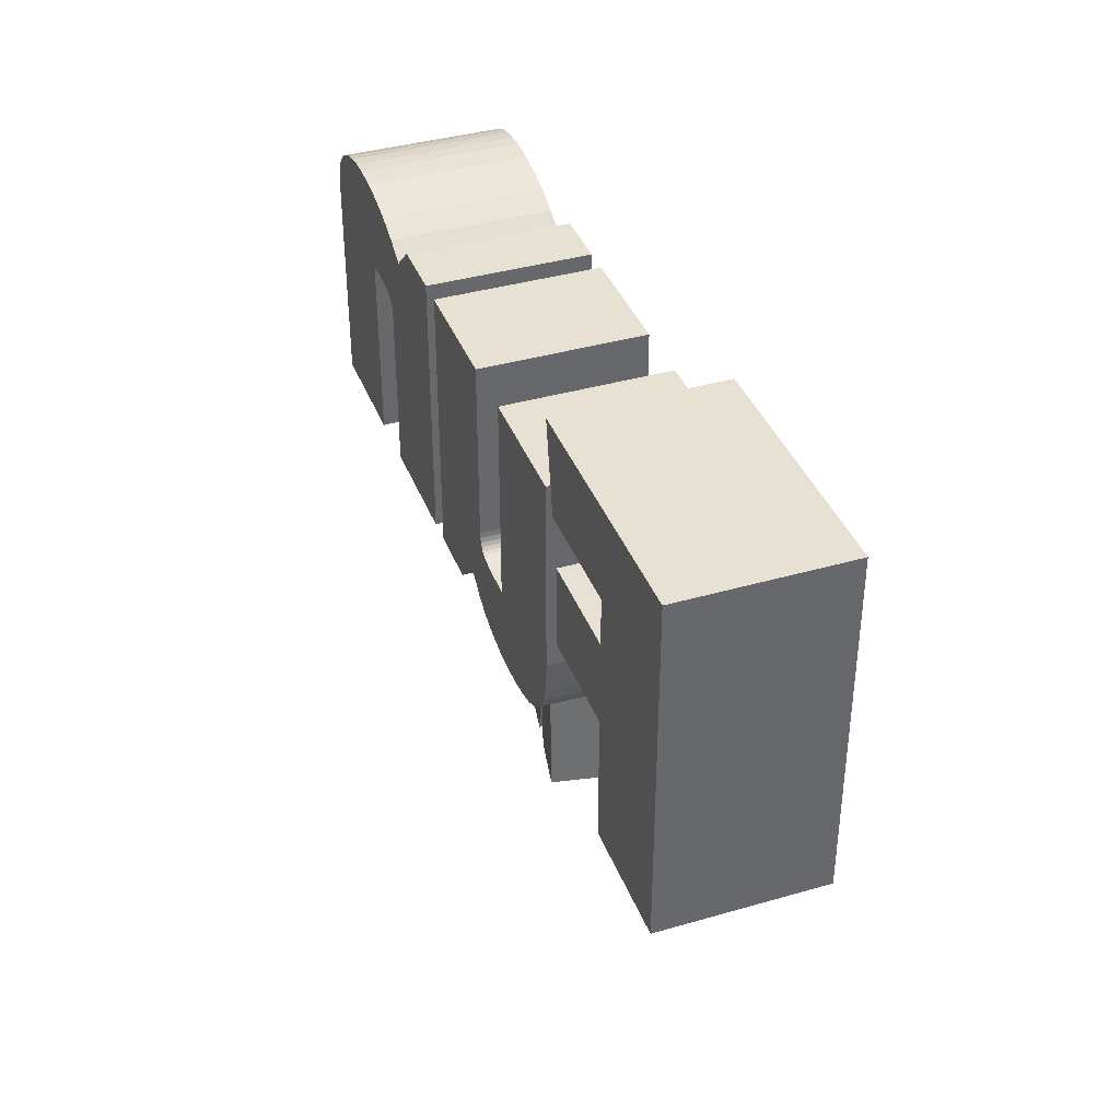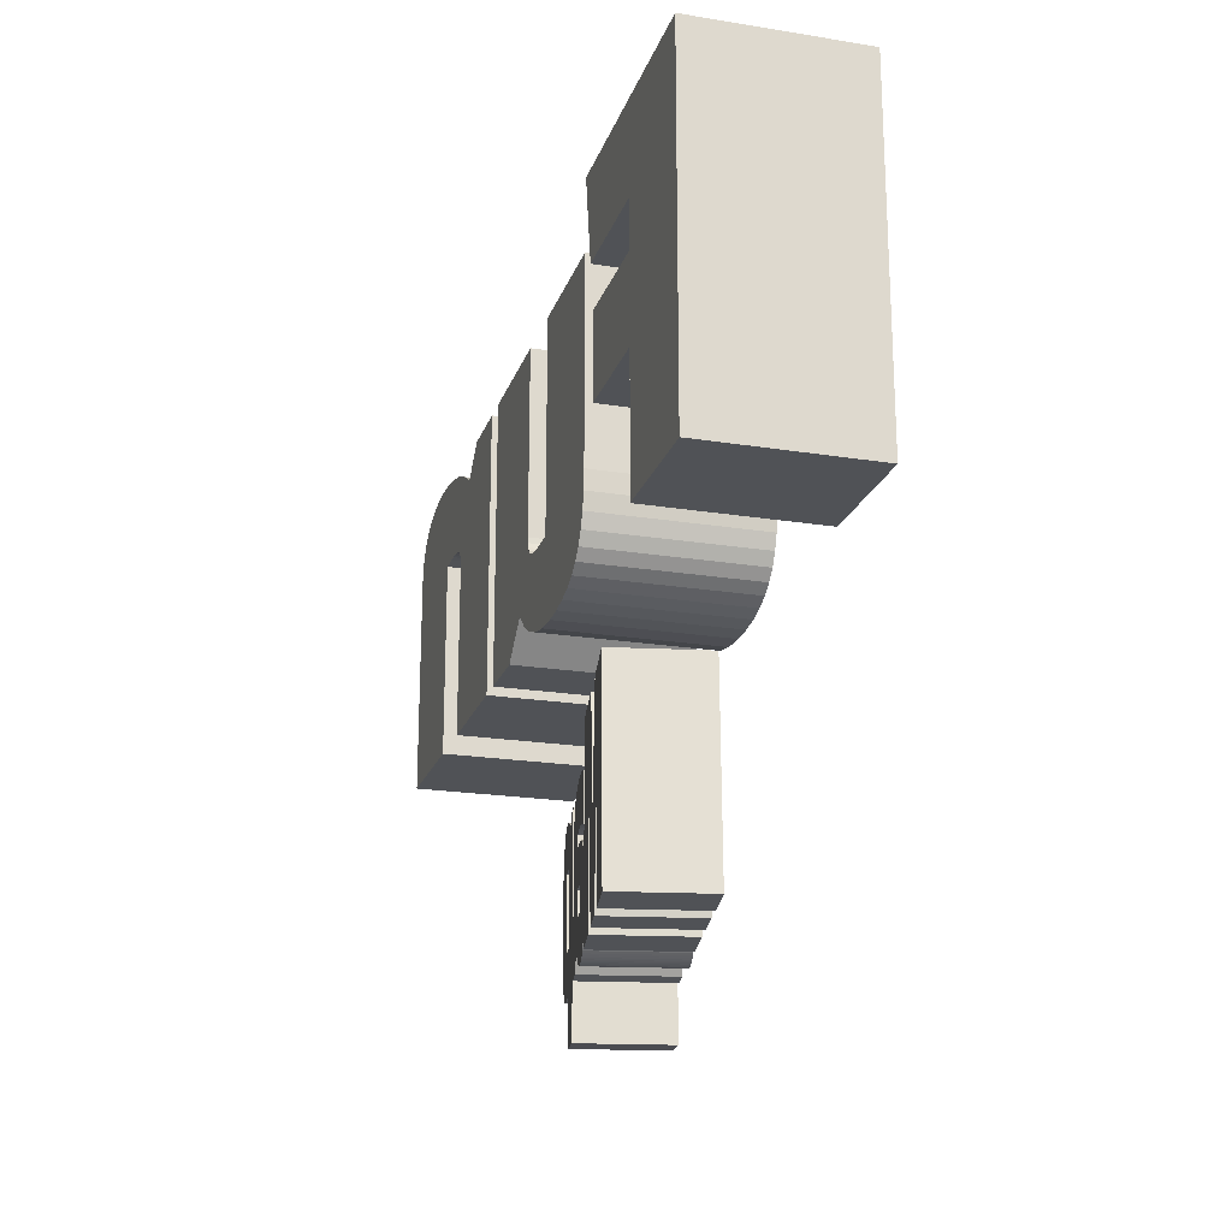
<metadata>
{"format":"obj","ext":"obj","renderer":"f3d","projection":"perspective","resolution":1024,"background":"white","views":[{"elev":38.7,"azim":-100.1,"up":"+Y"},{"elev":-20.7,"azim":-96.3,"up":"+Y"}]}
</metadata>
<code>
o 000_Map_-_M
g Map_-_M
v 9.559 7.489 2.028
v 4.461 7.489 1.911
v 6.893 20.43 1.967
v 7.127 20.43 1.972
v -4.403 33.83 1.707
v 4.294 33.83 1.907
v 1.895 20.26 1.852
v 1.695 20.26 1.847
v 12.32 20.26 2.092
v 12.09 20.26 2.086
v 9.726 33.83 2.032
v 18.42 33.83 2.232
v 19.69 7.489 2.261
v 12.72 7.489 2.101
v -5.67 7.489 1.678
v 1.295 7.489 1.838
v 6.845 20.43 14.2
v 6.612 20.43 14.19
v 4.18 7.489 14.14
v 9.278 7.489 14.25
v 1.414 20.26 14.07
v 1.614 20.26 14.08
v 4.013 33.83 14.13
v -4.685 33.83 13.93
v 18.14 33.83 14.46
v 9.445 33.83 14.26
v 11.81 20.26 14.31
v 12.04 20.26 14.32
v 12.44 7.489 14.33
v 19.41 7.489 14.49
v 1.014 7.489 14.06
v -5.951 7.489 13.9
f 2 3 4 1
f 6 7 8 5
f 10 11 12 9
f 13 14 9 12
f 5 8 16 15
f 3 2 7 6
f 1 4 11 10
f 18 19 20 17
f 22 23 24 21
f 26 27 28 25
f 29 30 25 28
f 21 24 32 31
f 19 18 23 22
f 17 20 27 26
f 19 2 1 20
f 17 4 3 18
f 23 6 5 24
f 21 8 7 22
f 27 10 9 28
f 25 12 11 26
f 30 13 12 25
f 28 9 14 29
f 29 14 13 30
f 24 5 15 32
f 32 15 16 31
f 31 16 8 21
f 18 3 6 23
f 22 7 2 19
f 20 1 10 27
f 26 11 4 17
o 001_Map_-_a
g Map_-_a
v 28.72 16.51 2.468
v 27.35 16.51 2.437
v 27.38 21.39 2.438
v 28.72 21.39 2.468
v 27.38 29.19 2.438
v 30.26 28.91 2.504
v 28.72 22.91 2.468
v 28.3 22.94 2.459
v 27.42 13.08 2.439
v 28.74 8.399 2.469
v 28.16 8.003 2.456
v 26.96 13.03 2.428
v 27.52 7.657 2.441
v 26.42 13.01 2.416
v 27.8 13.16 2.447
v 29.73 9.343 2.492
v 29.27 8.846 2.481
v 28.09 13.28 2.454
v 30.15 9.891 2.501
v 23.8 6.868 2.355
v 26.21 7.145 2.411
v 25.58 6.985 2.396
v 24.37 6.857 2.368
v 25.68 29.14 2.399
v 27.25 22.99 2.435
v 26.95 23 2.428
v 24.06 28.98 2.361
v 25.49 22.95 2.394
v 24.11 22.82 2.363
v 22.52 28.72 2.326
v 22.82 22.59 2.333
v 21.06 28.36 2.292
v 21.61 22.27 2.305
v 25.05 13.01 2.384
v 18.32 13.81 2.229
v 18.68 16.54 2.238
v 25.05 14.74 2.384
v 26.14 16.39 2.409
v 25.85 16.3 2.402
v 24.12 21.09 2.363
v 19.69 27.89 2.261
v 20.49 21.86 2.279
v 28.72 14.53 2.468
v 35.38 22.24 2.622
v 35.38 7.489 2.622
v 26.86 7.369 2.426
v 19 9.795 2.245
v 18.62 10.92 2.236
v 18.4 12.26 2.231
v 34.1 26.69 2.592
v 19.77 18.66 2.263
v 25.07 15.16 2.385
v 32.05 7.489 2.545
v 21.58 20.18 2.304
v 25.14 15.52 2.386
v 25.25 15.81 2.389
v 32.5 28.08 2.556
v 19.54 8.874 2.257
v 23.27 6.904 2.343
v 28.7 14.27 2.468
v 28.65 14.03 2.467
v 20.57 7.893 2.281
v 20.22 8.163 2.273
v 26.5 16.46 2.417
v 26.9 16.49 2.427
v 22.8 6.963 2.332
v 22.37 7.045 2.322
v 28.57 13.81 2.465
v 28.45 13.61 2.462
v 21.99 7.152 2.314
v 21.63 7.286 2.305
v 25.4 16.03 2.392
v 25.6 16.19 2.397
v 21.27 7.455 2.297
v 20.92 7.657 2.289
v 27.92 22.97 2.45
v 27.57 22.98 2.442
v 28.3 13.43 2.459
v 28.44 21.39 14.69
v 27.1 21.39 14.66
v 27.07 16.51 14.66
v 28.44 16.51 14.69
v 28.02 22.94 14.69
v 28.44 22.91 14.69
v 29.98 28.91 14.73
v 27.1 29.19 14.66
v 26.68 13.03 14.65
v 27.88 8.003 14.68
v 28.46 8.399 14.69
v 27.14 13.08 14.66
v 26.14 13.01 14.64
v 27.24 7.657 14.67
v 28.98 8.846 14.71
v 29.45 9.343 14.72
v 27.52 13.16 14.67
v 29.87 9.891 14.73
v 27.81 13.28 14.68
v 24.09 6.857 14.59
v 25.3 6.985 14.62
v 25.93 7.145 14.64
v 23.52 6.868 14.58
v 26.67 23 14.65
v 26.96 22.99 14.66
v 25.4 29.14 14.62
v 23.83 22.82 14.59
v 25.21 22.95 14.62
v 23.78 28.98 14.59
v 22.54 22.59 14.56
v 22.24 28.72 14.55
v 21.33 22.27 14.53
v 20.78 28.36 14.52
v 24.77 14.74 14.61
v 18.4 16.54 14.46
v 18.04 13.81 14.46
v 24.77 13.01 14.61
v 23.84 21.09 14.59
v 25.57 16.3 14.63
v 25.86 16.39 14.63
v 20.2 21.86 14.51
v 19.41 27.89 14.49
v 35.1 7.489 14.85
v 35.1 22.24 14.85
v 28.44 14.53 14.69
v 26.58 7.369 14.65
v 18.11 12.26 14.46
v 18.34 10.92 14.46
v 18.72 9.795 14.47
v 33.82 26.69 14.82
v 24.79 15.16 14.61
v 19.49 18.66 14.49
v 31.77 7.489 14.77
v 24.86 15.52 14.61
v 21.3 20.18 14.53
v 24.97 15.81 14.61
v 32.22 28.08 14.78
v 19.25 8.874 14.48
v 22.99 6.904 14.57
v 28.37 14.03 14.69
v 28.42 14.27 14.69
v 19.94 8.163 14.5
v 20.29 7.893 14.51
v 26.21 16.46 14.64
v 26.62 16.49 14.65
v 22.09 7.045 14.55
v 22.52 6.963 14.56
v 28.17 13.61 14.69
v 28.29 13.81 14.69
v 21.35 7.286 14.53
v 21.7 7.152 14.54
v 25.32 16.19 14.62
v 25.12 16.03 14.62
v 20.64 7.657 14.52
v 20.99 7.455 14.52
v 27.64 22.97 14.68
v 27.29 22.98 14.67
v 28.02 13.43 14.68
v 24.69 6.889 14.61
v 24.97 6.889 2.382
v 34.78 24.74 14.84
v 35.06 24.74 2.614
f 34 35 36 33
f 38 39 40 37
f 42 43 44 41
f 43 45 46 44
f 48 49 41 47
f 51 48 47 50
f 53 54 55 52
f 37 57 58 56
f 56 60 61 59
f 59 61 63 62
f 62 63 65 64
f 67 68 69 66
f 71 72 35 70
f 64 65 74 73
f 33 76 77 75
f 78 53 66 46
f 79 80 81 67
f 76 36 39 82
f 68 83 84 69
f 77 85 51 75
f 83 86 87 84
f 86 72 88 87
f 89 82 39 38
f 79 67 66 90
f 52 91 66 53
f 75 51 93 92
f 95 90 66 94
f 35 97 96 70
f 98 99 66 91
f 93 51 101 100
f 102 103 66 99
f 88 72 105 104
f 106 107 66 103
f 109 37 40 108
f 101 51 50 110
f 112 113 114 111
f 116 117 118 115
f 120 121 122 119
f 124 120 119 123
f 125 126 127 122
f 126 128 129 127
f 131 132 133 130
f 135 118 136 134
f 138 136 139 137
f 137 139 141 140
f 140 141 143 142
f 145 146 147 144
f 148 149 150 112
f 142 143 152 151
f 154 114 155 153
f 132 156 123 147
f 158 159 146 157
f 111 154 160 116
f 162 145 144 161
f 163 153 155 128
f 165 162 161 164
f 148 165 164 166
f 160 167 117 116
f 146 159 168 147
f 169 133 132 147
f 128 155 171 170
f 168 172 173 147
f 175 112 150 174
f 176 177 169 147
f 128 170 179 178
f 180 181 176 147
f 148 166 183 182
f 184 185 180 147
f 118 187 186 115
f 128 178 188 129
f 138 60 58 134
f 135 57 109 187
f 121 42 49 125
f 156 78 45 124
f 189 190 54 131
f 130 55 190 189
f 173 94 107 184
f 182 105 71 149
f 175 97 34 113
f 191 192 82 160
f 154 76 192 191
f 113 34 33 114
f 111 36 35 112
f 117 38 37 118
f 115 40 39 116
f 122 41 44 119
f 120 43 42 121
f 119 44 46 123
f 124 45 43 120
f 127 47 41 122
f 125 49 48 126
f 129 50 47 127
f 126 48 51 128
f 133 52 55 130
f 131 54 53 132
f 118 37 56 136
f 134 58 57 135
f 136 56 59 139
f 137 61 60 138
f 139 59 62 141
f 140 63 61 137
f 141 62 64 143
f 142 65 63 140
f 147 66 69 144
f 145 68 67 146
f 149 71 70 150
f 112 35 72 148
f 143 64 73 152
f 152 73 74 151
f 151 74 65 142
f 114 33 75 155
f 153 77 76 154
f 123 46 66 147
f 132 53 78 156
f 146 67 81 157
f 157 81 80 158
f 158 80 79 159
f 116 39 36 111
f 144 69 84 161
f 162 83 68 145
f 128 51 85 163
f 163 85 77 153
f 161 84 87 164
f 165 86 83 162
f 164 87 88 166
f 148 72 86 165
f 167 89 38 117
f 160 82 89 167
f 159 79 90 168
f 169 91 52 133
f 155 75 92 171
f 171 92 93 170
f 172 95 94 173
f 168 90 95 172
f 150 70 96 174
f 174 96 97 175
f 177 98 91 169
f 176 99 98 177
f 170 93 100 179
f 179 100 101 178
f 181 102 99 176
f 180 103 102 181
f 166 88 104 183
f 183 104 105 182
f 185 106 103 180
f 184 107 106 185
f 187 109 108 186
f 186 108 40 115
f 178 101 110 188
f 188 110 50 129
f 56 58 60
f 57 37 109
f 76 33 36
f 42 41 49
f 78 46 45
f 55 54 190
f 94 66 107
f 72 71 105
f 97 35 34
f 76 82 192
f 138 134 136
f 187 118 135
f 111 114 154
f 125 122 121
f 124 123 156
f 189 131 130
f 184 147 173
f 182 149 148
f 113 112 175
f 191 160 154
o 002_Map_-_p
g Map_-_p
v 53.6 19.73 3.041
v 53.65 18.02 3.042
v 46.49 14.78 2.877
v 46.49 23.04 2.877
v 45 29.08 2.843
v 46.49 29.19 2.877
v 45.45 23.04 2.853
v 46.99 7.489 2.889
v 45.94 13.32 2.864
v 46.14 13.48 2.869
v 47.62 7.517 2.903
v 52.48 11.13 3.015
v 46.47 14.36 2.877
v 52.99 12.54 3.027
v 46.4 14 2.875
v 48.23 7.6 2.917
v 44.64 13.02 2.835
v 45.05 13.06 2.844
v 43.16 7.489 2.801
v 43.72 28.75 2.813
v 45.17 23.04 2.847
v 44.92 23.02 2.841
v 44.68 23.01 2.836
v 44.47 22.98 2.831
v 42.63 28.2 2.788
v 44.29 22.95 2.827
v 44.12 22.91 2.823
v 41.74 27.44 2.768
v 43.96 22.84 2.819
v 43.8 22.75 2.815
v 41.06 26.45 2.752
v 43.16 21.48 2.801
v 43.16 13.01 2.801
v 36.49 0.535 2.647
v 36.49 28.56 2.647
v 43.16 1.168 2.801
v 43.18 21.74 2.801
v 39.82 28.56 2.724
v 53.58 15.99 3.04
v 53.36 14.16 3.035
v 53.14 22.84 3.03
v 53.42 21.34 3.037
v 52.22 25.57 3.009
v 52.74 24.25 3.021
v 44.19 13.01 2.824
v 48.02 29.04 2.912
v 47.28 29.15 2.895
v 49.38 28.57 2.944
v 48.72 28.84 2.929
v 50.55 27.81 2.97
v 49.99 28.22 2.958
v 51.82 9.933 3
v 51.51 9.526 2.993
v 46.29 13.71 2.873
v 51.49 26.8 2.992
v 51.05 27.33 2.982
v 51.89 26.21 3.001
v 43.3 22.18 2.804
v 43.23 21.97 2.802
v 48.8 7.739 2.93
v 49.34 7.934 2.943
v 49.85 8.184 2.955
v 50.33 8.477 2.965
v 50.76 8.798 2.975
v 51.15 9.147 2.984
v 45.4 13.12 2.852
v 45.69 13.21 2.859
v 43.52 22.51 2.809
v 43.4 22.36 2.806
v 43.66 22.64 2.812
v 46.21 23.04 15.1
v 46.21 14.78 15.1
v 53.37 18.02 15.27
v 53.31 19.73 15.27
v 45.17 23.04 15.08
v 46.21 29.19 15.1
v 44.72 29.08 15.07
v 47.34 7.517 15.13
v 45.85 13.48 15.1
v 45.66 13.32 15.09
v 46.71 7.489 15.11
v 52.71 12.54 15.25
v 46.19 14.36 15.1
v 52.2 11.13 15.24
v 47.95 7.6 15.14
v 46.12 14 15.1
v 42.88 7.489 15.03
v 44.76 13.06 15.07
v 44.36 13.02 15.06
v 44.64 23.02 15.07
v 44.89 23.04 15.07
v 43.44 28.75 15.04
v 42.35 28.2 15.01
v 44.19 22.98 15.06
v 44.4 23.01 15.06
v 41.46 27.44 14.99
v 43.84 22.91 15.05
v 44.01 22.95 15.05
v 40.78 26.45 14.98
v 43.52 22.75 15.04
v 43.68 22.84 15.04
v 36.21 28.56 14.87
v 36.21 0.535 14.87
v 42.88 13.01 15.03
v 42.88 21.48 15.03
v 42.88 1.168 15.03
v 39.54 28.56 14.95
v 42.9 21.74 15.03
v 53.08 14.16 15.26
v 53.3 15.99 15.27
v 53.14 21.34 15.26
v 52.86 22.84 15.26
v 52.45 24.25 15.25
v 51.94 25.57 15.23
v 43.91 13.01 15.05
v 47 29.15 15.12
v 47.74 29.04 15.14
v 48.44 28.84 15.15
v 49.1 28.57 15.17
v 49.71 28.22 15.18
v 50.27 27.81 15.2
v 51.23 9.526 15.22
v 51.54 9.933 15.22
v 46.01 13.71 15.1
v 50.77 27.33 15.21
v 51.21 26.8 15.22
v 51.6 26.21 15.23
v 42.95 21.97 15.03
v 43.02 22.18 15.03
v 49.06 7.934 15.17
v 48.52 7.739 15.16
v 50.05 8.477 15.19
v 49.57 8.184 15.18
v 50.87 9.147 15.21
v 50.48 8.798 15.2
v 45.41 13.21 15.08
v 45.11 13.12 15.08
v 43.12 22.36 15.03
v 43.24 22.51 15.03
v 43.38 22.64 15.04
f 194 195 196 193
f 198 196 199 197
f 201 202 203 200
f 205 195 206 204
f 207 205 208 203
f 210 200 211 209
f 197 213 214 212
f 215 216 217 212
f 218 219 220 217
f 221 222 223 220
f 225 226 227 224
f 225 211 228 226
f 227 230 223 229
f 232 195 194 231
f 196 233 234 193
f 196 235 236 233
f 237 209 211 225
f 196 198 239 238
f 196 238 241 240
f 196 240 243 242
f 245 205 204 244
f 202 246 207 203
f 196 242 248 247
f 196 247 249 235
f 250 251 229 223
f 208 205 253 252
f 253 205 255 254
f 255 205 257 256
f 210 258 259 200
f 260 261 250 223
f 262 260 223 222
f 264 265 266 263
f 263 268 269 267
f 271 272 273 270
f 264 275 276 274
f 275 278 270 277
f 273 280 281 279
f 283 269 284 282
f 286 287 284 285
f 289 290 285 288
f 292 293 288 291
f 295 296 297 294
f 279 296 295 298
f 299 294 300 291
f 264 301 302 265
f 304 263 266 303
f 306 263 304 305
f 281 307 296 279
f 268 263 309 308
f 309 263 311 310
f 311 263 313 312
f 275 314 315 276
f 316 271 270 278
f 313 263 318 317
f 318 263 306 319
f 320 321 291 300
f 275 277 323 322
f 275 322 325 324
f 275 324 327 326
f 329 280 273 328
f 330 331 291 321
f 331 332 292 291
f 283 213 199 267
f 287 215 214 282
f 293 221 219 289
f 297 224 229 300
f 272 201 259 328
f 326 257 245 314
f 274 206 232 301
f 290 218 216 286
f 265 194 193 266
f 263 196 195 264
f 268 198 197 269
f 267 199 196 263
f 273 200 203 270
f 271 202 201 272
f 276 204 206 274
f 264 195 205 275
f 270 203 208 277
f 275 205 207 278
f 280 210 209 281
f 279 211 200 273
f 269 197 212 284
f 282 214 213 283
f 284 212 217 285
f 286 216 215 287
f 285 217 220 288
f 289 219 218 290
f 288 220 223 291
f 292 222 221 293
f 296 225 224 297
f 294 227 226 295
f 295 226 228 298
f 298 228 211 279
f 291 223 230 299
f 299 230 227 294
f 301 232 231 302
f 302 231 194 265
f 266 193 234 303
f 303 234 233 304
f 304 233 236 305
f 305 236 235 306
f 307 237 225 296
f 281 209 237 307
f 309 238 239 308
f 308 239 198 268
f 311 240 241 310
f 310 241 238 309
f 313 242 243 312
f 312 243 240 311
f 314 245 244 315
f 315 244 204 276
f 278 207 246 316
f 316 246 202 271
f 318 247 248 317
f 317 248 242 313
f 306 235 249 319
f 319 249 247 318
f 300 229 251 320
f 320 251 250 321
f 277 208 252 323
f 323 252 253 322
f 322 253 254 325
f 325 254 255 324
f 324 255 256 327
f 327 256 257 326
f 328 259 258 329
f 329 258 210 280
f 321 250 261 330
f 330 261 260 331
f 332 262 222 292
f 331 260 262 332
f 197 199 213
f 212 214 215
f 221 220 219
f 227 229 224
f 259 201 200
f 257 205 245
f 195 232 206
f 217 216 218
f 283 267 269
f 287 282 284
f 289 288 293
f 297 300 294
f 273 272 328
f 314 275 326
f 274 301 264
f 290 286 285
o 003_Fun_-_F
g Fun_-_F
v -28.75 50.05 -1.722
v -41.12 50.05 0.43
v -41.12 60.16 0.43
v -28.75 60.16 -1.722
v -55.67 34.32 2.962
v -55.67 76.7 2.962
v -25.84 76.7 -2.229
v -27.66 65.85 -1.912
v -41.12 65.85 0.43
v -25.33 60.16 17.92
v -37.7 60.16 20.07
v -37.7 50.05 20.07
v -25.33 50.05 17.92
v -52.26 76.7 22.6
v -52.26 34.32 22.6
v -37.7 65.85 20.07
v -24.24 65.85 17.73
v -22.42 76.7 17.41
v -37.7 34.32 20.07
v -41.12 34.32 0.43
f 334 335 336 333
f 338 335 334 337
f 339 340 341 338
f 343 344 345 342
f 343 346 347 344
f 349 350 346 348
f 347 337 352 351
f 351 352 334 344
f 343 335 341 348
f 344 334 333 345
f 345 333 336 342
f 342 336 335 343
f 346 338 337 347
f 350 339 338 346
f 348 341 340 349
f 349 340 339 350
f 334 352 337
f 338 341 335
f 347 351 344
f 343 348 346
o 004_Fun_-_u
g Fun_-_u
v -10.09 33.5 -4.968
v -11.06 43.2 -4.799
v -8.806 43.2 -5.191
v -7.303 34.09 -5.453
v -25.62 44.49 -2.267
v -25.62 68.22 -2.267
v -11.06 68.22 -4.799
v -4.814 35.06 -5.886
v -7.814 43.23 -5.364
v -6.937 43.29 -5.516
v -2.622 36.43 -6.267
v -25.14 40.22 -2.35
v -25.5 42.22 -2.288
v -24.54 38.5 -2.454
v -6.172 43.39 -5.649
v -5.522 43.53 -5.763
v -0.727 38.19 -6.597
v -17.8 33.72 -3.628
v -19.69 34.23 -3.298
v -3.784 46.05 -6.065
v 10.77 34.32 -8.597
v 3.494 34.32 -7.331
v 10.77 68.22 -8.597
v -3.784 68.22 -6.065
v -22.63 35.88 -2.786
v -23.71 37.05 -2.599
v -21.3 34.95 -3.018
v -15.62 33.41 -4.005
v -13.17 33.31 -4.432
v -3.976 44.8 -6.032
v -3.832 45.37 -6.057
v -4.552 43.97 -5.931
v -4.216 44.33 -5.99
v -4.985 43.71 -5.856
v -3.887 34.09 14.19
v -5.389 43.2 14.45
v -7.645 43.2 14.84
v -6.673 33.5 14.67
v -7.645 68.22 14.84
v -22.2 68.22 17.37
v -22.2 44.49 17.37
v 0.794 36.43 13.37
v -3.52 43.29 14.12
v -4.398 43.23 14.28
v -1.398 35.06 13.75
v -21.13 38.5 17.18
v -22.08 42.22 17.35
v -21.72 40.22 17.29
v 2.689 38.19 13.04
v -2.105 43.53 13.88
v -2.756 43.39 13.99
v -16.27 34.23 16.34
v -14.38 33.72 16.01
v 6.91 34.32 12.31
v 14.19 34.32 11.04
v -0.367 46.05 13.57
v -0.367 68.22 13.57
v 14.19 68.22 11.04
v -20.29 37.05 17.04
v -19.22 35.88 16.85
v -17.88 34.95 16.62
v -9.756 33.31 15.21
v -12.21 33.41 15.63
v -0.415 45.37 13.58
v -0.56 44.8 13.61
v -0.8 44.33 13.65
v -1.136 43.97 13.71
v -1.568 43.71 13.78
f 354 355 356 353
f 358 359 354 357
f 361 362 363 360
f 355 361 360 356
f 365 357 366 364
f 367 368 369 363
f 354 370 371 357
f 373 374 369 372
f 373 372 376 375
f 377 378 366 357
f 371 379 377 357
f 354 353 381 380
f 382 383 372 369
f 384 385 382 369
f 386 384 369 368
f 388 389 390 387
f 391 392 393 389
f 395 396 397 394
f 396 388 387 397
f 393 399 400 398
f 402 403 394 401
f 405 389 393 404
f 406 407 408 401
f 408 407 410 409
f 411 412 393 398
f 413 404 393 412
f 390 389 415 414
f 416 417 401 408
f 418 419 401 417
f 419 420 402 401
f 405 370 380 415
f 403 367 362 395
f 390 353 356 387
f 388 355 354 389
f 392 358 357 393
f 389 354 359 391
f 391 359 358 392
f 397 360 363 394
f 395 362 361 396
f 387 356 360 397
f 396 361 355 388
f 399 365 364 400
f 400 364 366 398
f 393 357 365 399
f 394 363 369 401
f 402 368 367 403
f 404 371 370 405
f 401 369 374 406
f 406 374 373 407
f 407 373 375 410
f 410 375 376 409
f 409 376 372 408
f 398 366 378 411
f 411 378 377 412
f 412 377 379 413
f 413 379 371 404
f 415 380 381 414
f 414 381 353 390
f 408 372 383 416
f 416 383 382 417
f 417 382 385 418
f 418 385 384 419
f 420 386 368 402
f 419 384 386 420
f 370 354 380
f 363 362 367
f 415 389 405
f 403 395 394
o 005_Fun_-_n
g Fun_-_n
v 47.23 67.17 -14.94
v 50.03 62.85 -15.43
v 50.14 61.45 -15.45
v 45.98 67.92 -14.72
v 33.16 68.54 -12.49
v 35.59 58.05 -12.91
v 33.33 58.05 -12.52
v 30.25 67.66 -11.99
v 44.55 68.5 -14.47
v 36.15 69.07 -13.01
v 39.23 69.24 -13.55
v 41.18 69.16 -13.89
v 32.39 58.03 -12.36
v 31.55 57.97 -12.21
v 27.42 66.42 -11.49
v 30.8 57.87 -12.08
v 30.14 57.73 -11.97
v 24.67 64.83 -11.02
v 50.14 34.32 -15.45
v 35.59 34.32 -12.91
v 28.51 56.56 -11.68
v 13.76 68.22 -9.116
v 21.03 68.22 -10.38
v 28.36 56.06 -11.66
v 28.31 55.48 -11.65
v 13.76 34.32 -9.116
v 48.28 66.28 -15.12
v 49.1 65.27 -15.26
v 29.13 57.3 -11.79
v 28.77 56.97 -11.73
v 29.58 57.55 -11.87
v 49.4 67.92 4.917
v 53.56 61.45 4.193
v 53.44 62.85 4.213
v 50.65 67.17 4.699
v 33.67 67.66 7.653
v 36.75 58.05 7.117
v 39.01 58.05 6.725
v 36.58 68.54 7.147
v 44.59 69.16 5.752
v 42.64 69.24 6.092
v 39.57 69.07 6.626
v 47.97 68.5 5.165
v 30.84 66.42 8.146
v 34.96 57.97 7.428
v 35.81 58.03 7.281
v 28.09 64.83 8.624
v 33.56 57.73 7.672
v 34.21 57.87 7.558
v 39.01 34.32 6.725
v 53.56 34.32 4.193
v 24.45 68.22 9.257
v 17.17 68.22 10.52
v 31.93 56.56 7.955
v 17.17 34.32 10.52
v 31.73 55.48 7.991
v 31.78 56.06 7.982
v 52.51 65.27 4.375
v 51.7 66.28 4.517
v 32.19 56.97 7.911
v 32.54 57.3 7.849
v 33 57.55 7.769
v 53.09 64.12 4.274
v 49.68 64.12 -15.37
v 31.73 34.32 7.991
v 28.31 34.32 -11.65
v 46.37 68.91 5.443
v 42.95 68.91 -14.2
f 422 423 424 421
f 426 427 428 425
f 430 431 432 429
f 433 434 435 428
f 436 437 438 435
f 439 440 426 423
f 442 443 438 441
f 430 429 426 425
f 445 446 442 444
f 421 447 448 422
f 424 423 426 429
f 449 450 441 438
f 451 449 438 437
f 453 454 455 452
f 457 458 459 456
f 461 462 463 460
f 465 466 456 464
f 468 469 464 467
f 470 471 453 458
f 472 473 474 467
f 463 462 459 458
f 475 476 477 473
f 479 455 454 478
f 453 452 463 458
f 480 481 467 474
f 481 482 468 467
f 483 484 448 478
f 454 422 484 483
f 466 433 427 457
f 469 436 434 465
f 477 444 441 474
f 475 446 486 485
f 485 486 445 476
f 463 429 488 487
f 487 488 432 460
f 455 421 424 452
f 453 423 422 454
f 459 425 428 456
f 457 427 426 458
f 460 432 431 461
f 461 431 430 462
f 456 428 435 464
f 465 434 433 466
f 464 435 438 467
f 468 437 436 469
f 471 439 423 453
f 458 426 440 470
f 470 440 439 471
f 467 438 443 472
f 472 443 442 473
f 462 430 425 459
f 476 445 444 477
f 473 442 446 475
f 478 448 447 479
f 479 447 421 455
f 452 424 429 463
f 474 441 450 480
f 480 450 449 481
f 482 451 437 468
f 481 449 451 482
f 422 448 484
f 428 427 433
f 435 434 436
f 442 441 444
f 445 486 446
f 432 488 429
f 483 478 454
f 466 457 456
f 469 465 464
f 477 474 473
f 475 485 476
f 463 487 460

</code>
